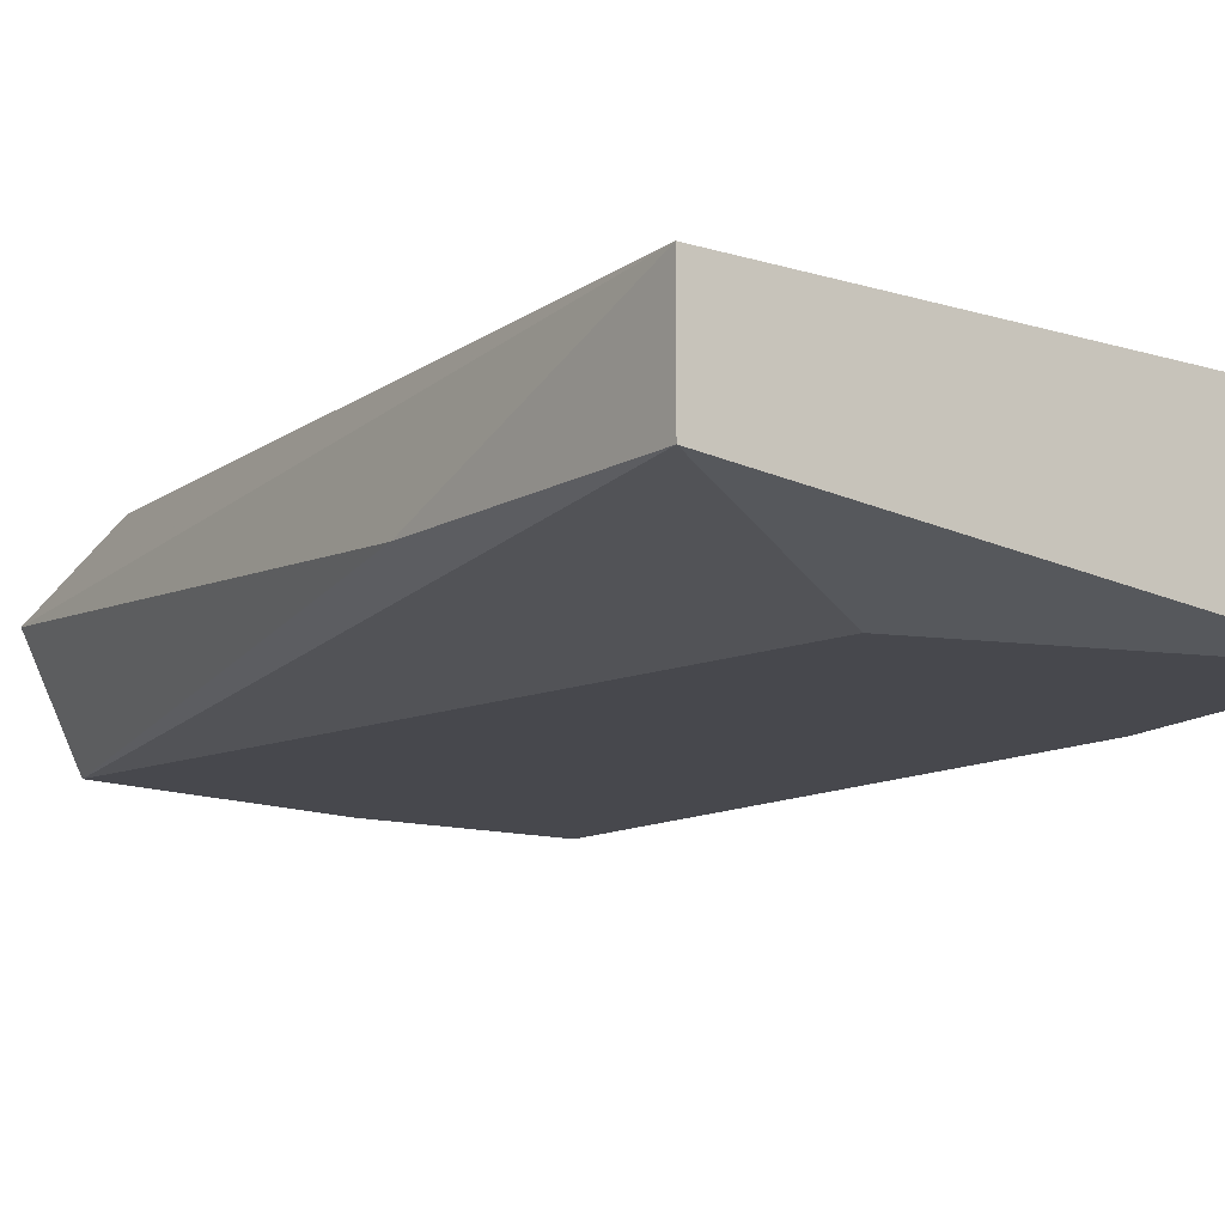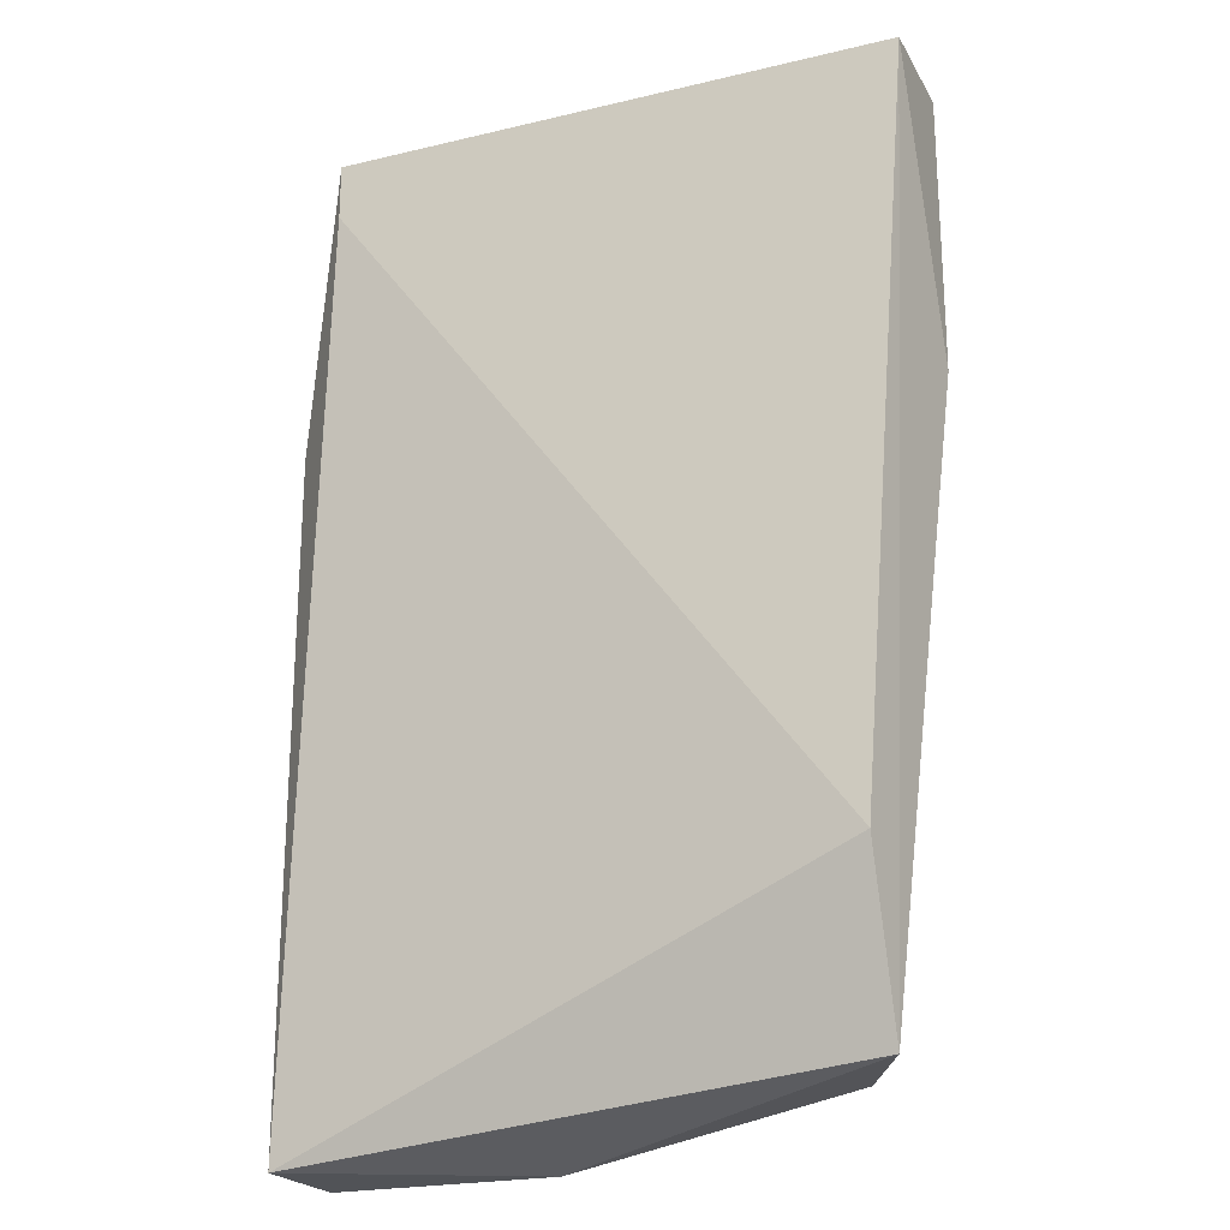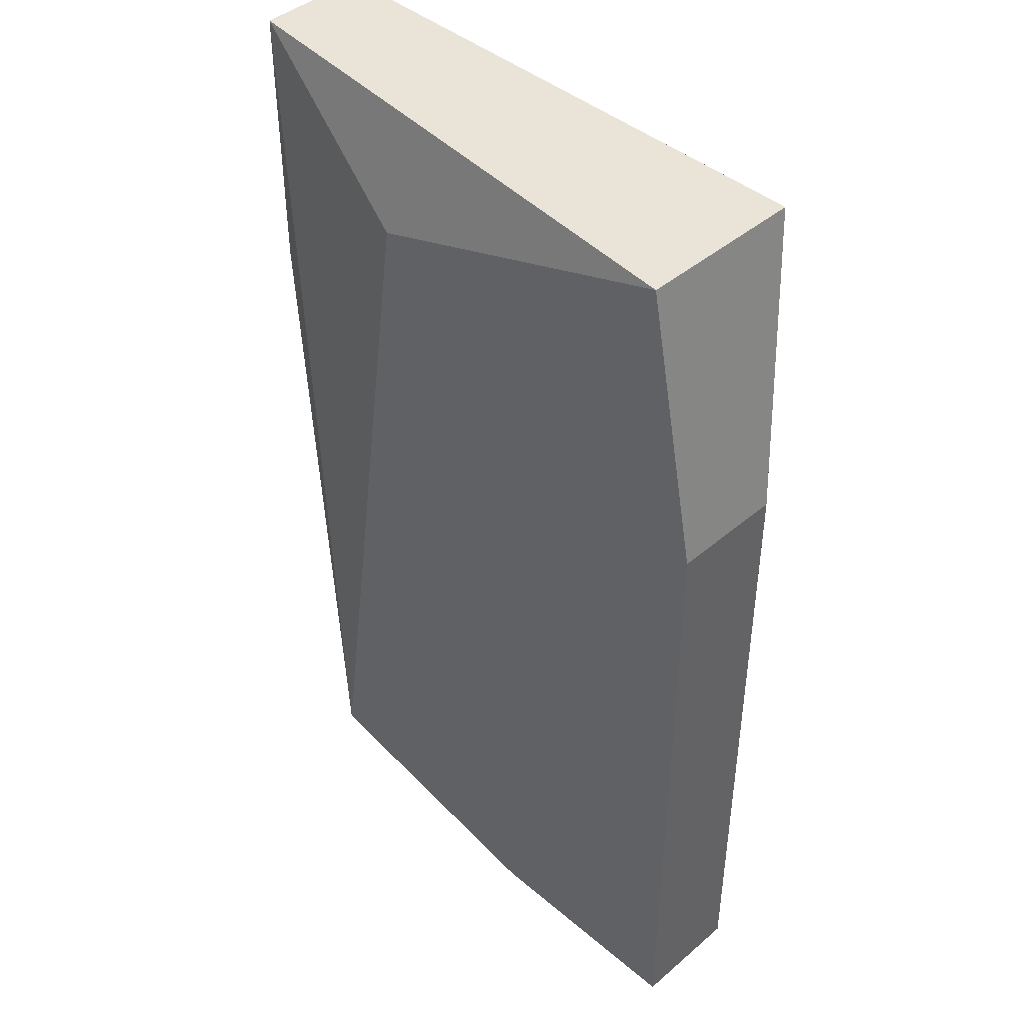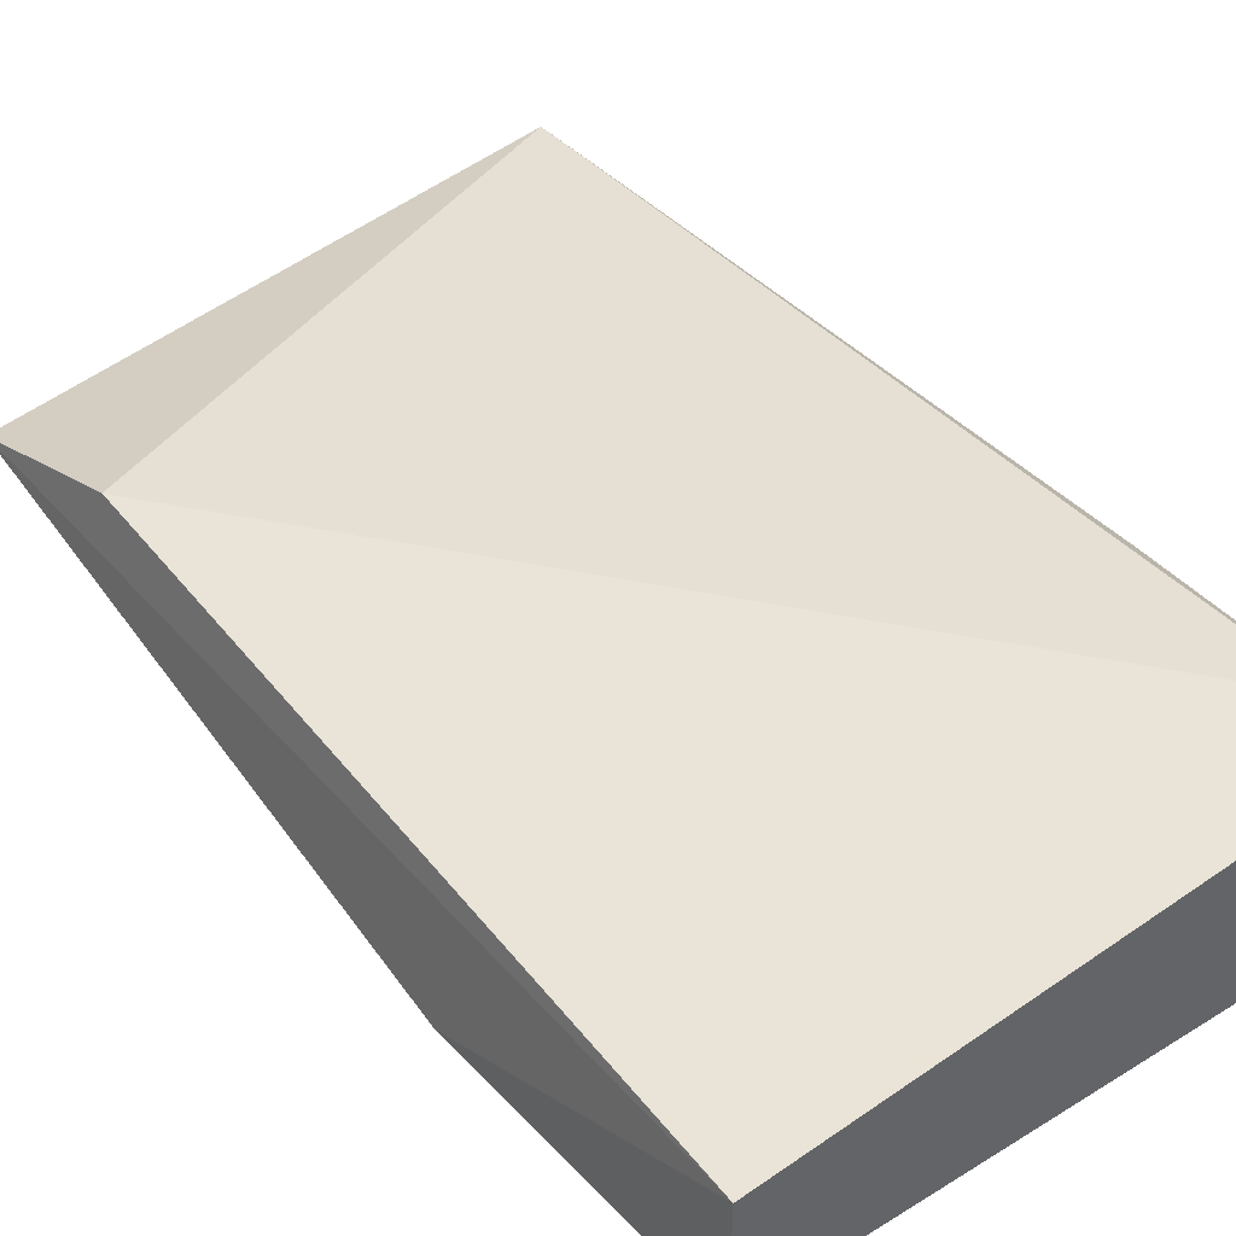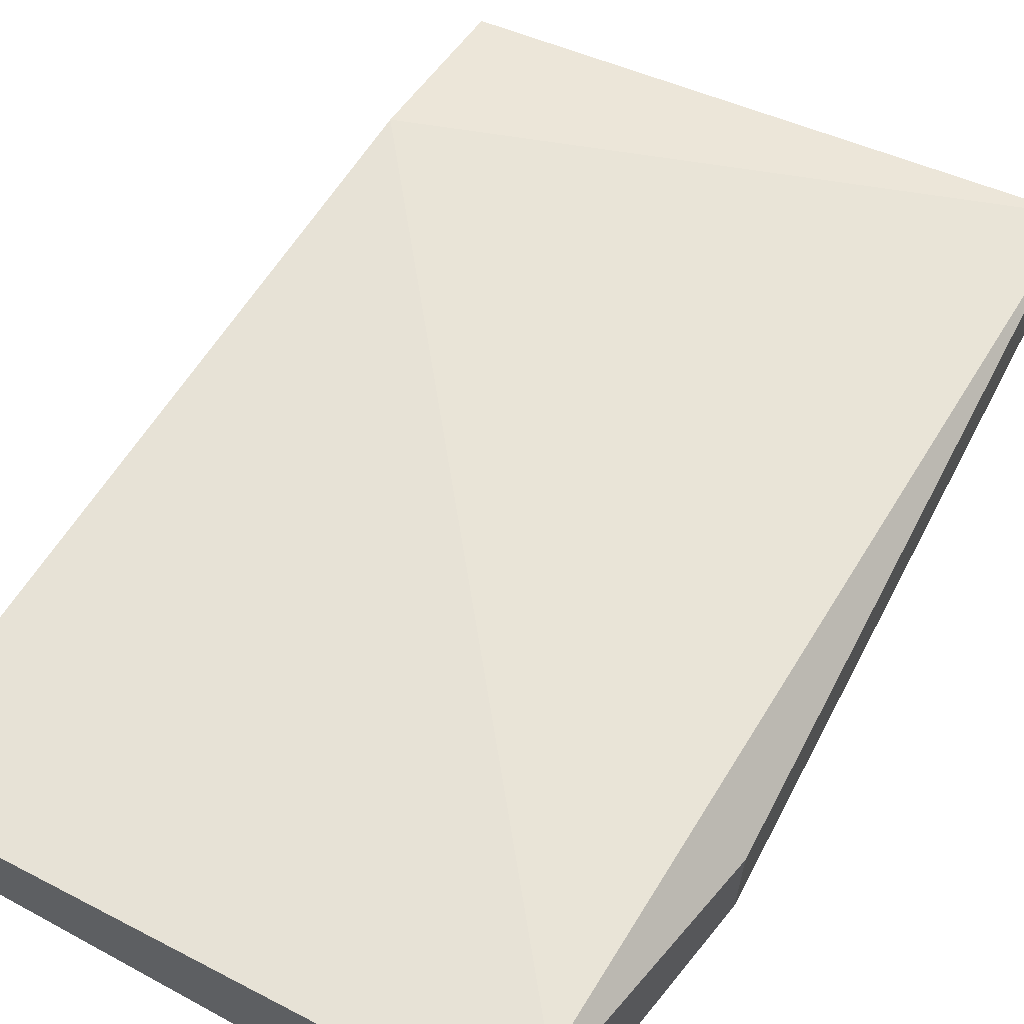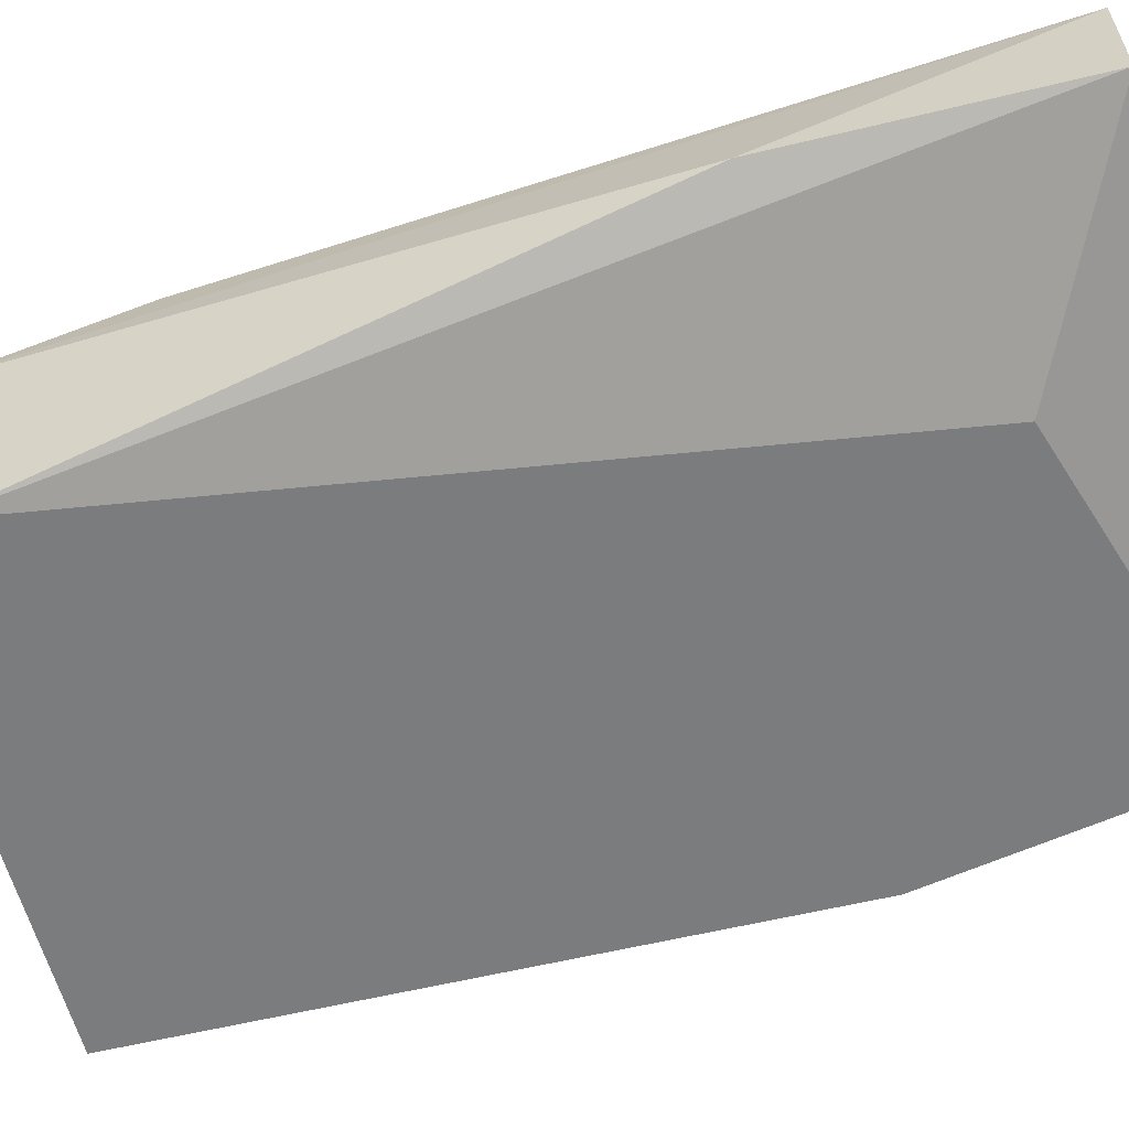
<metadata>
{"format":"obj","ext":"obj","renderer":"f3d","projection":"perspective","resolution":1024,"background":"white","views":[{"elev":-11.8,"azim":143.7,"up":"+Z"},{"elev":-22.2,"azim":22.4,"up":"+Y"},{"elev":43.3,"azim":-135.1,"up":"+Y"},{"elev":42.8,"azim":140.7,"up":"+Z"},{"elev":63.3,"azim":-152.3,"up":"+Z"},{"elev":-58.7,"azim":104.0,"up":"+Z"}]}
</metadata>
<code>
v 0.003392 0.000249 0.01362
v 0.003392 0.000249 0.01695
v 0.003392 -0.008072 0.01362
v -0.01491 -0.02805 0.01195
v -0.01491 -0.02805 0.01528
v -0.01491 -0.008075 0.01195
v -0.01491 -0.008075 0.01528
v 0.001726 -0.02139 0.01695
v 0.001726 -0.02638 0.01528
v -0.003268 -0.003081 0.01195
v -0.008257 -0.02805 0.01195
v 6.1e-05 -0.02638 0.01195
v -0.01325 0.000249 0.01195
v -0.01325 0.000249 0.01695
v -0.01325 -0.001416 0.01695
f 7 13 6
f 11 4 10
f 15 8 2
f 10 4 13
f 4 11 5
f 8 15 5
f 11 10 12
f 10 13 1
f 13 2 1
f 12 10 1
f 2 8 9
f 5 11 9
f 8 5 9
f 11 12 9
f 4 5 7
f 5 15 7
f 15 2 14
f 2 13 14
f 13 7 14
f 7 15 14
f 1 2 3
f 12 1 3
f 9 12 3
f 2 9 3
f 13 4 6
f 4 7 6

</code>
